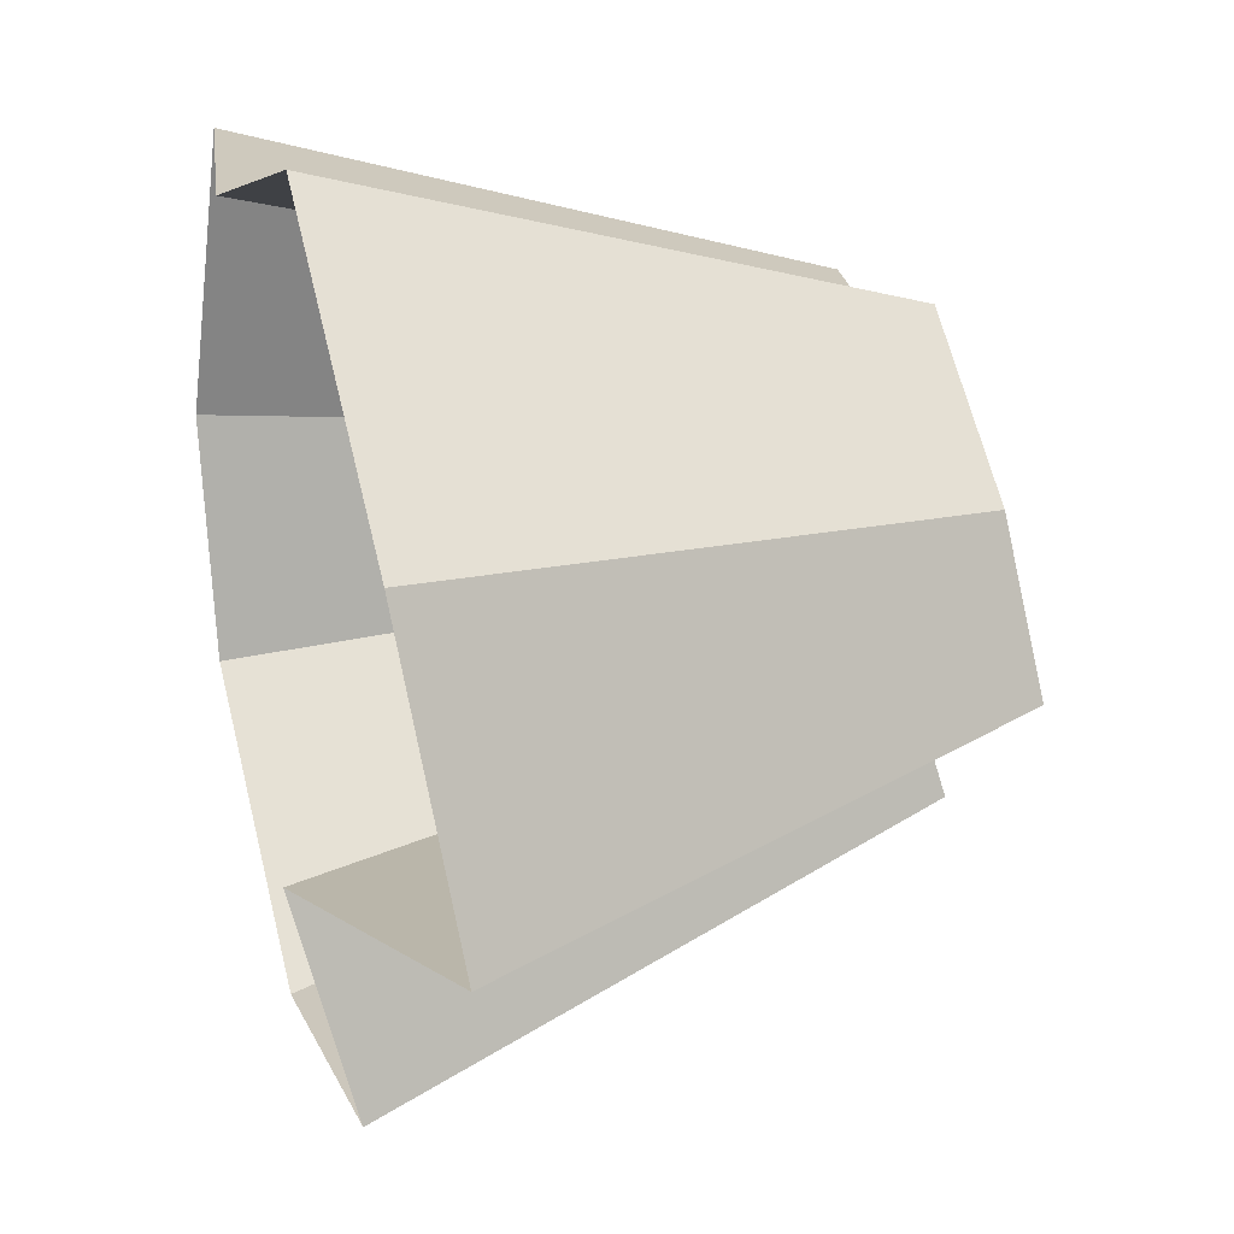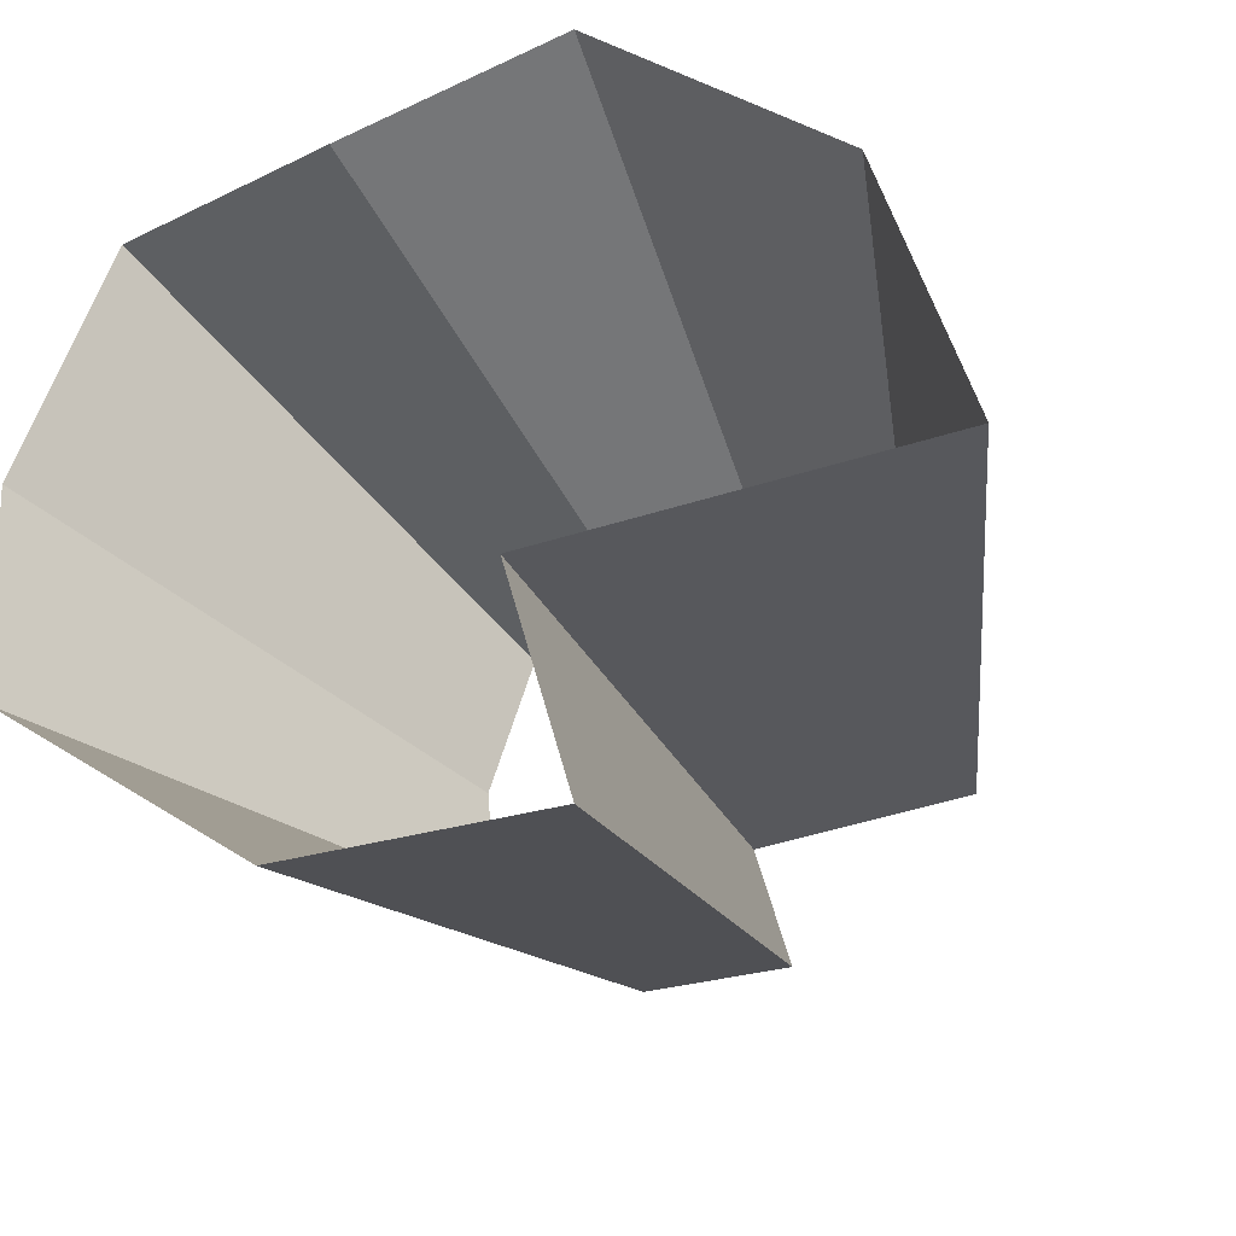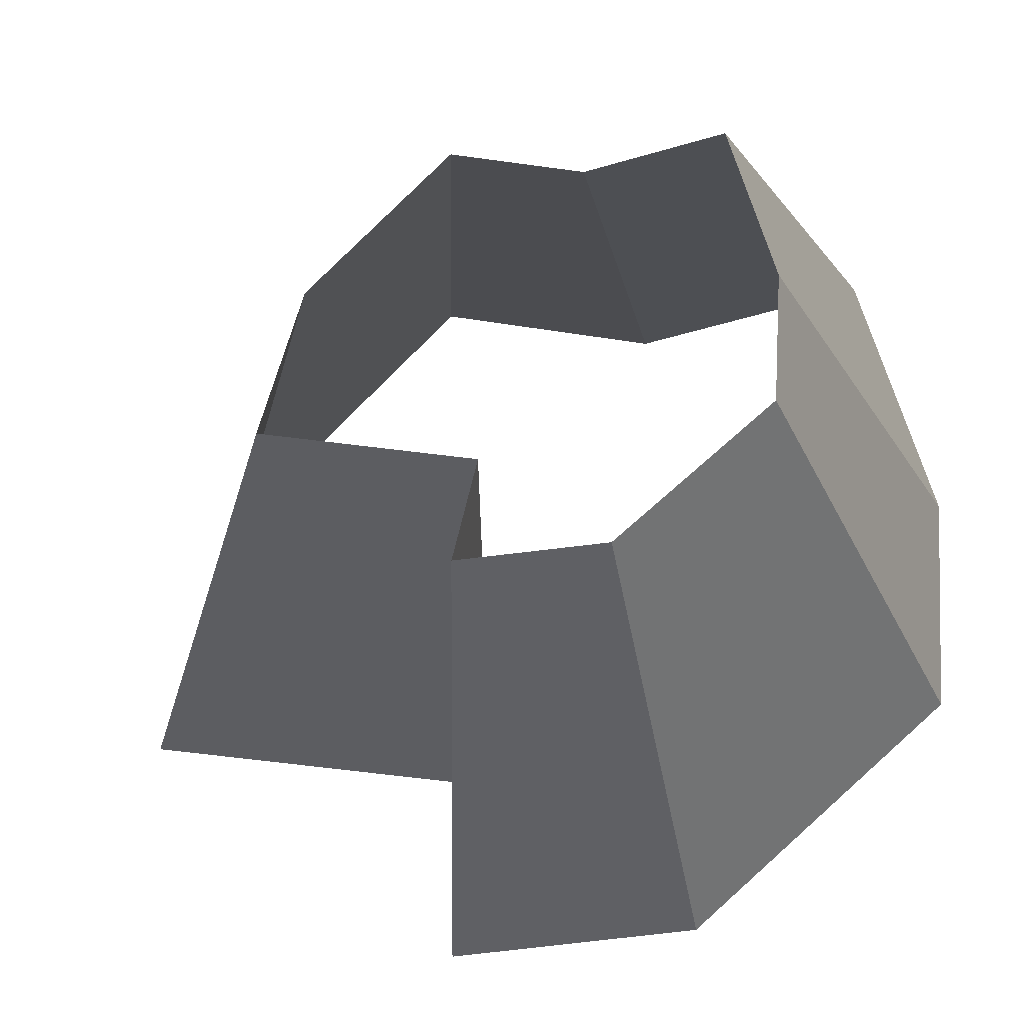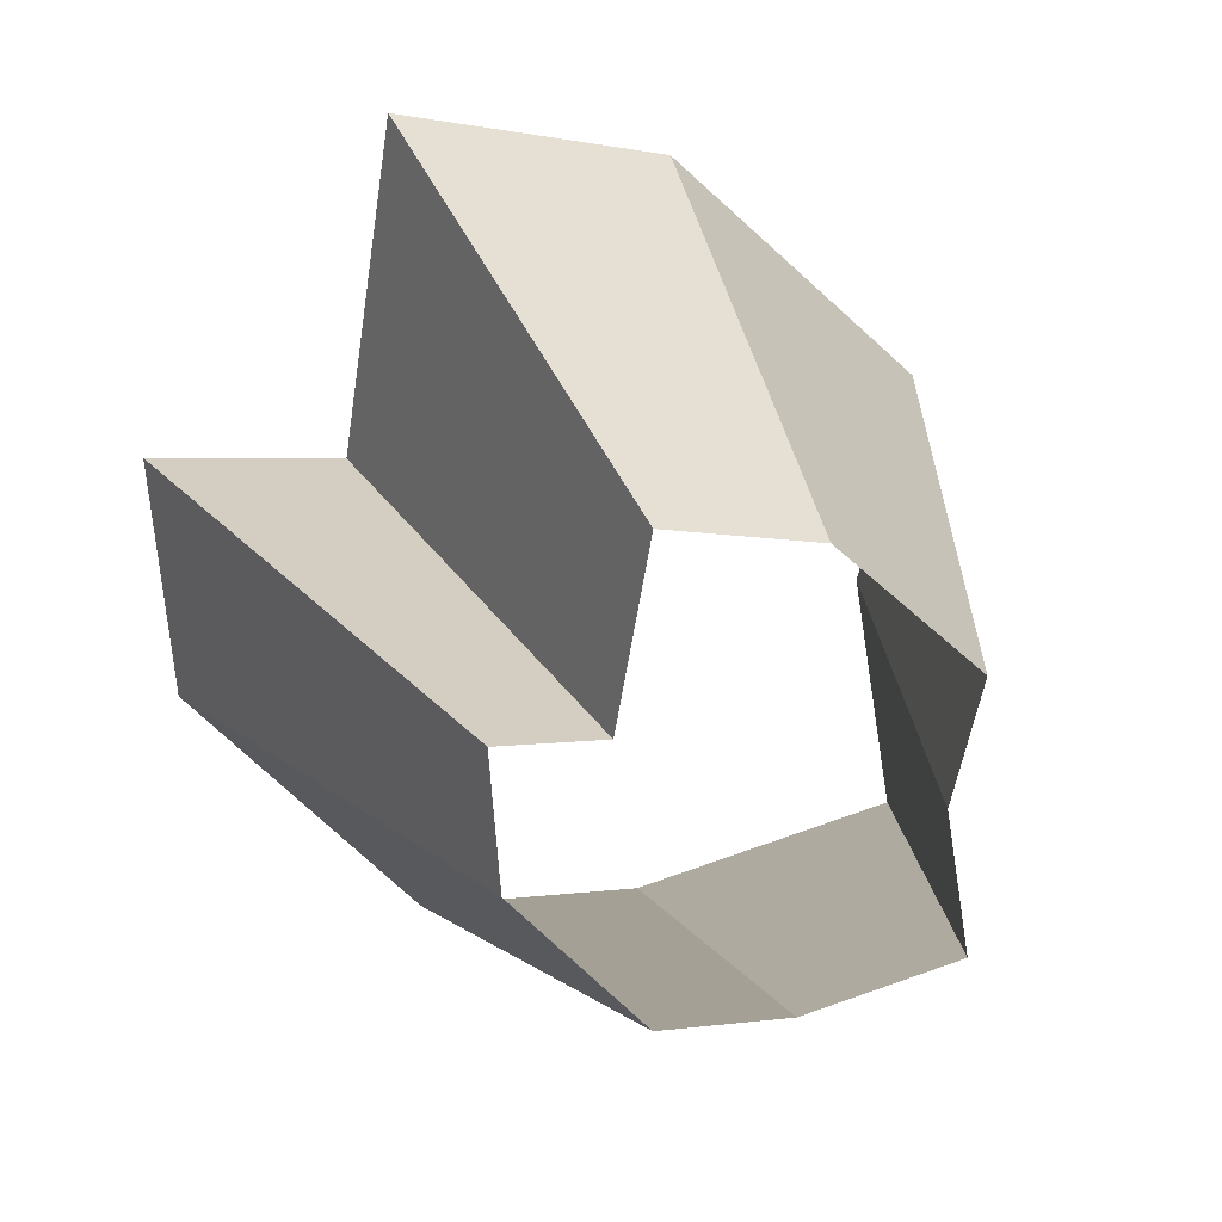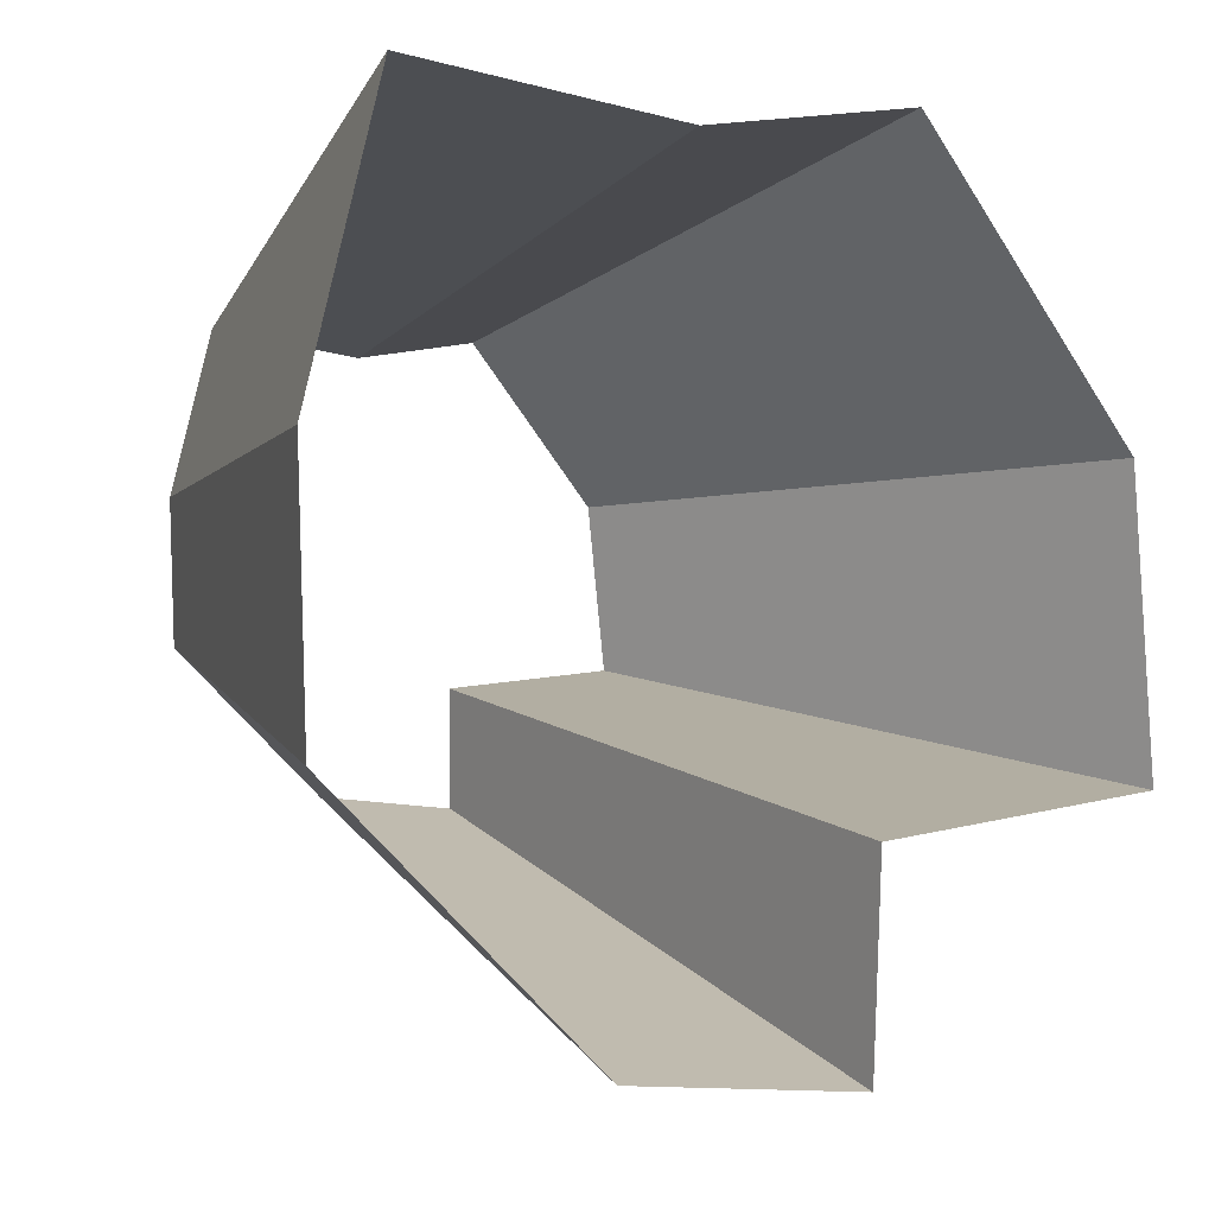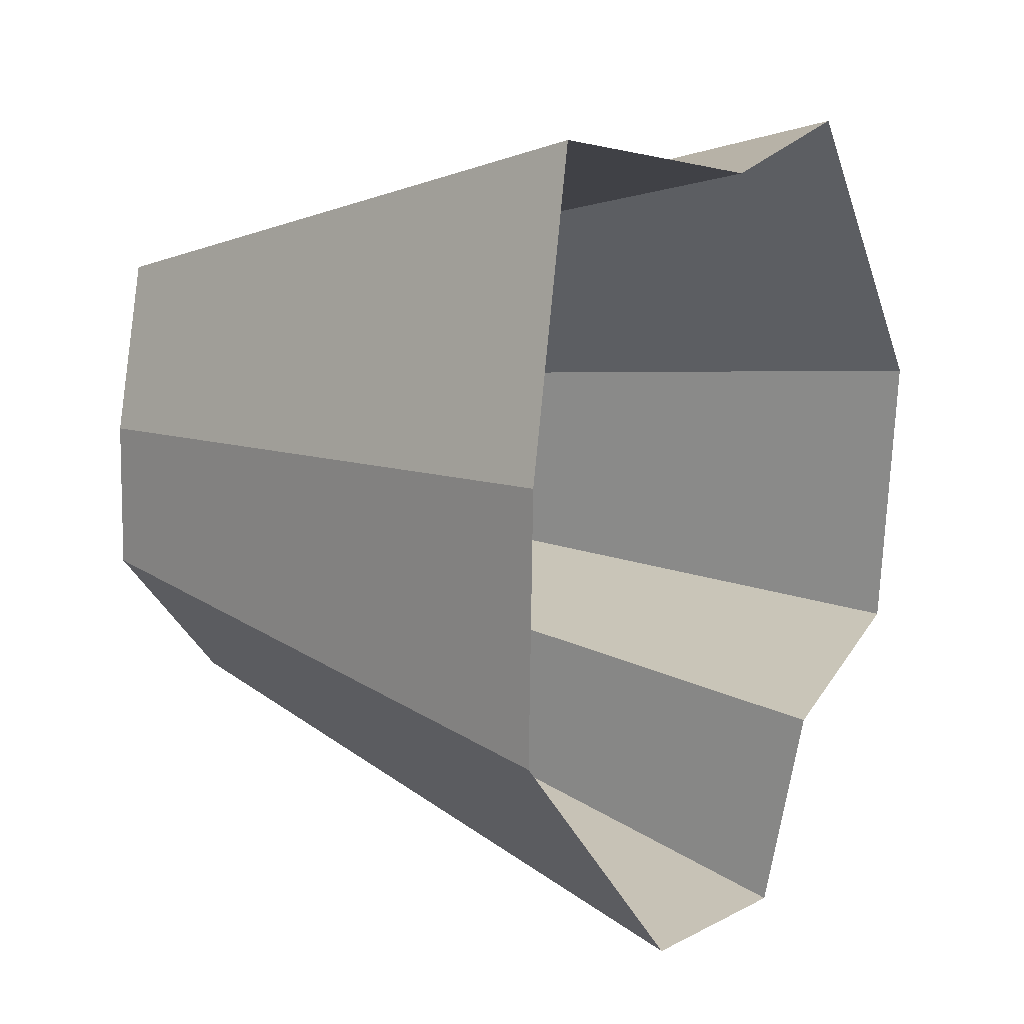
<metadata>
{"format":"obj","ext":"obj","renderer":"f3d","projection":"perspective","resolution":1024,"background":"white","views":[{"elev":14.1,"azim":-13.1,"up":"+Y"},{"elev":-40.7,"azim":-59.3,"up":"+Y"},{"elev":-24.5,"azim":100.4,"up":"+Y"},{"elev":19.1,"azim":75.3,"up":"+Z"},{"elev":-2.1,"azim":-120.0,"up":"+Y"},{"elev":9.8,"azim":-146.0,"up":"+Y"}]}
</metadata>
<code>
g shard32
v -0.4098 -0.0701 -0.09089
v -0.4005 -0.1486 -0.003819
v -0.4141 0.007295 -0.09538
v -0.3916 -0.1563 0.07833
v -0.41 -0.09052 0.06837
v -0.3804 -0.07948 0.1825
v -0.3959 0.01234 0.1632
v -0.4062 0.09943 0.08438
v -0.4162 0.08555 0.01037
v -0.4082 0.09662 -0.07018
v -0.7209 -0.2675 -0.006875
v -0.7376 -0.1262 -0.1636
v -0.7454 0.01313 -0.1717
v -0.7048 -0.2813 0.141
v -0.738 -0.1629 0.1231
v -0.6847 -0.1431 0.3285
v -0.7126 0.0222 0.2938
v -0.7311 0.179 0.1519
v -0.7491 0.154 0.01867
v -0.7348 0.1739 -0.1263
v -0.4098 -0.0701 -0.09089
v -0.7376 -0.1262 -0.1636
v -0.3916 -0.1563 0.07833
v -0.7048 -0.2813 0.141
v -0.7209 -0.2675 -0.006875
v -0.4005 -0.1486 -0.003819
v -0.738 -0.1629 0.1231
v -0.41 -0.09052 0.06837
v -0.6847 -0.1431 0.3285
v -0.3804 -0.07948 0.1825
v -0.4062 0.09943 0.08438
v -0.7311 0.179 0.1519
v -0.7126 0.0222 0.2938
v -0.3959 0.01234 0.1632
v -0.4141 0.007295 -0.09538
v -0.7454 0.01313 -0.1717
v -0.4082 0.09662 -0.07018
v -0.7348 0.1739 -0.1263
v -0.7491 0.154 0.01867
v -0.4162 0.08555 0.01037
g shard32_0
f 12 11 2
f 1 12 2
f 13 22 21
f 3 13 21
f 14 15 5
f 4 14 5
f 25 24 23
f 26 25 23
f 27 16 6
f 28 27 6
f 29 17 7
f 30 29 7
f 18 19 9
f 8 18 9
f 33 32 31
f 34 33 31
f 20 36 35
f 10 20 35
f 39 38 37
f 40 39 37

</code>
